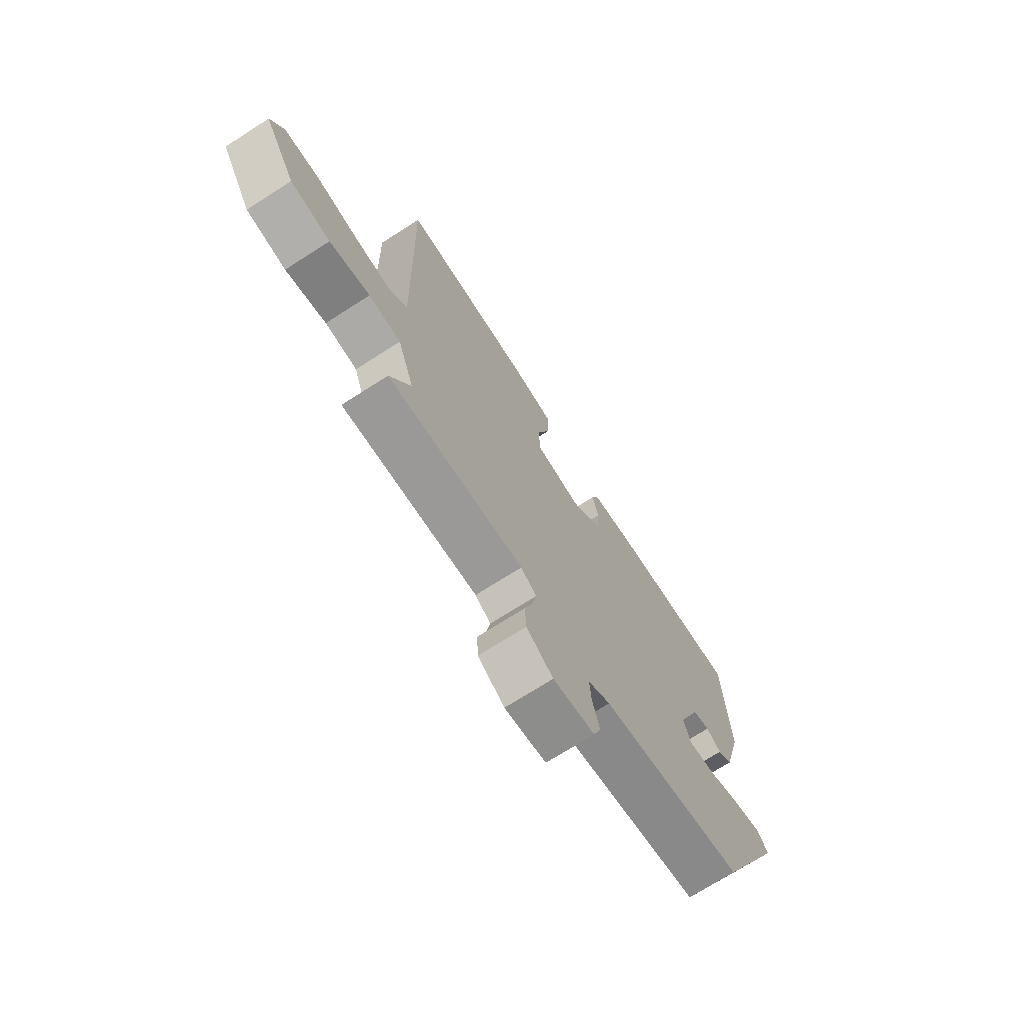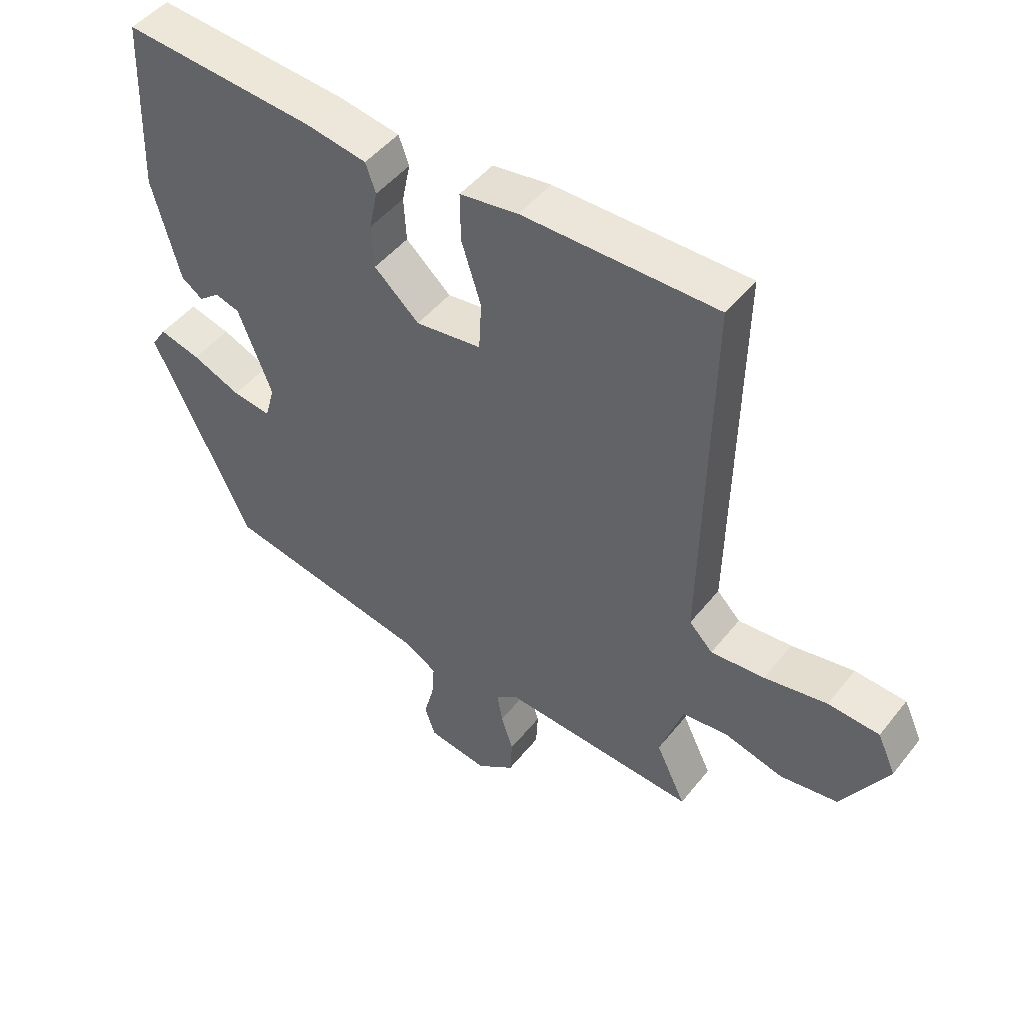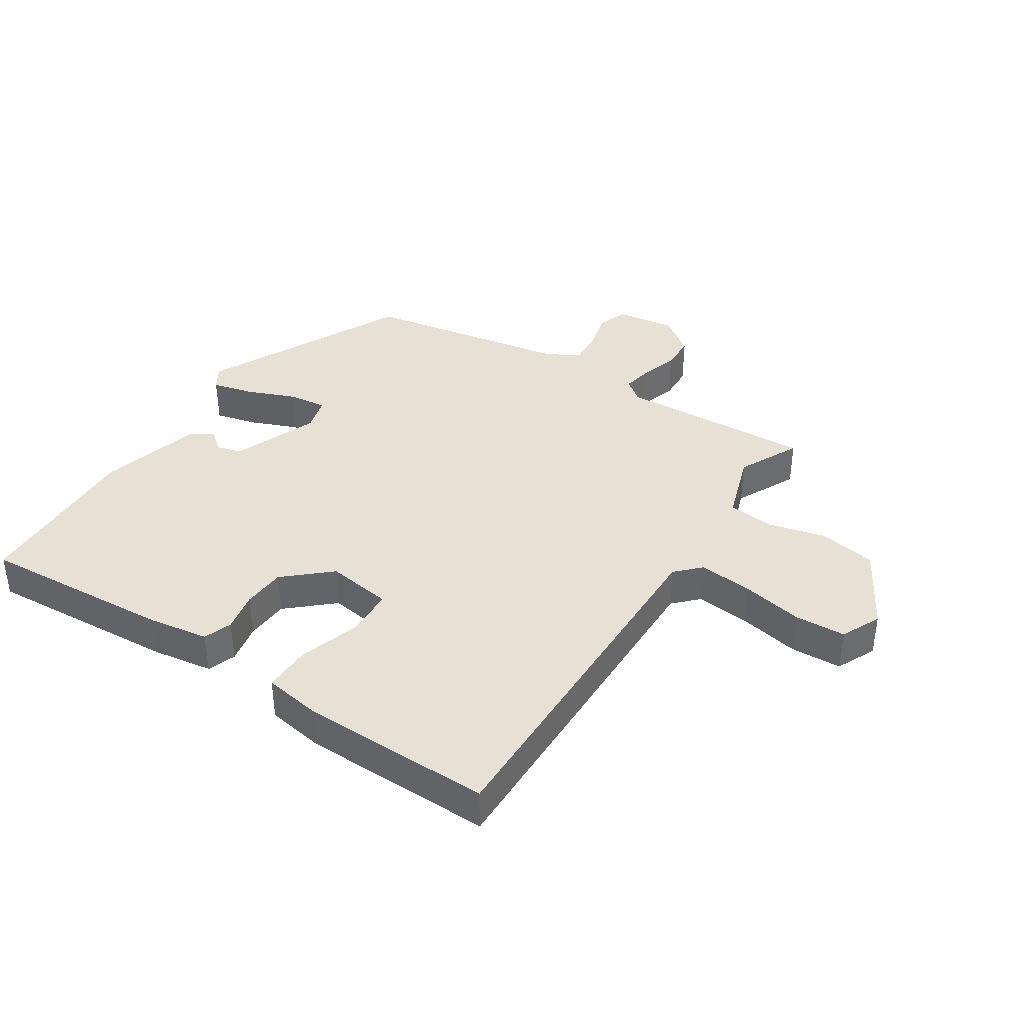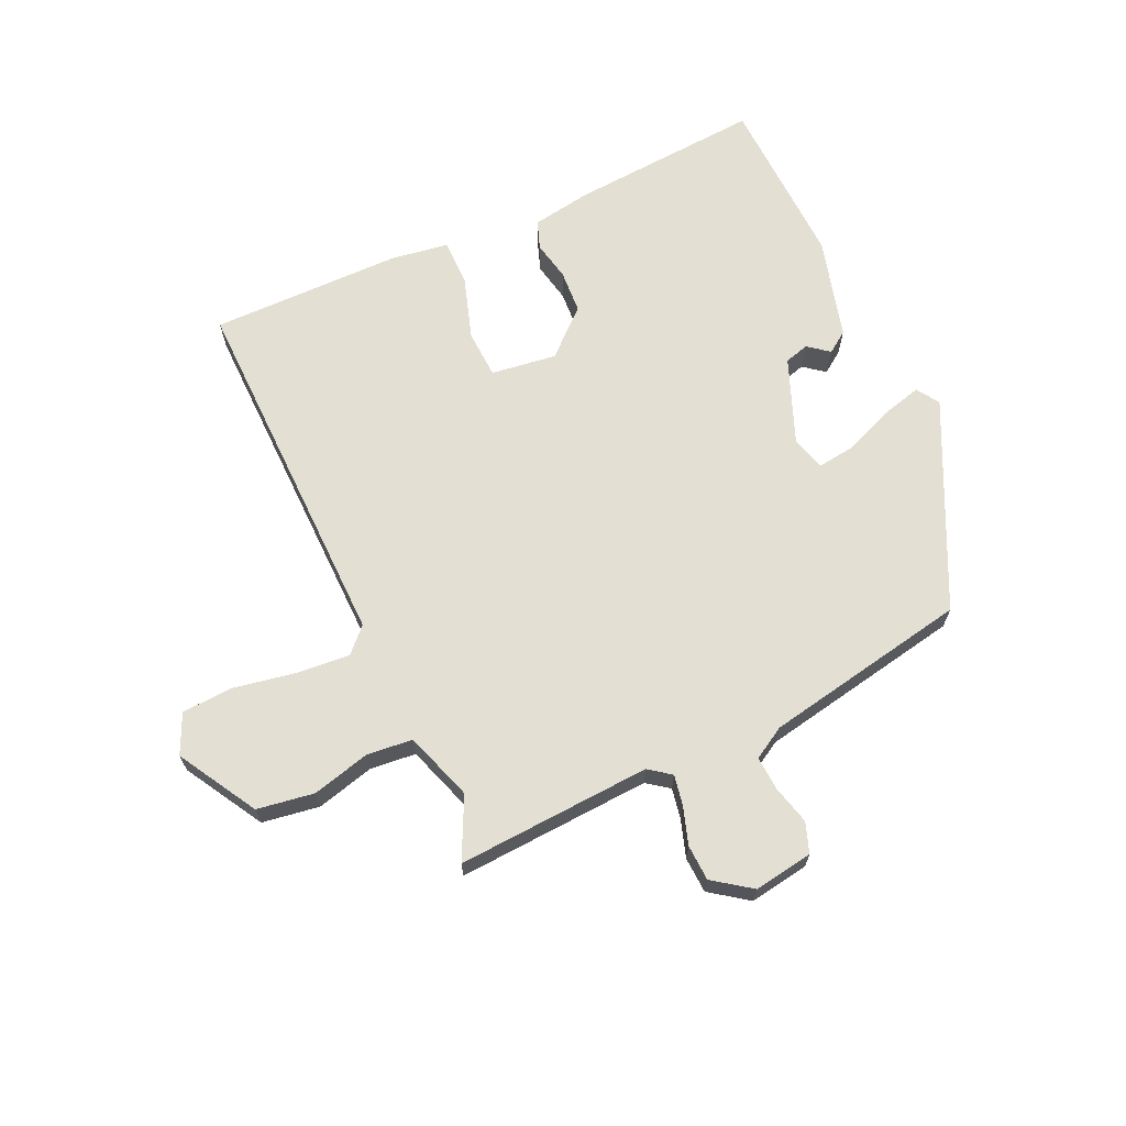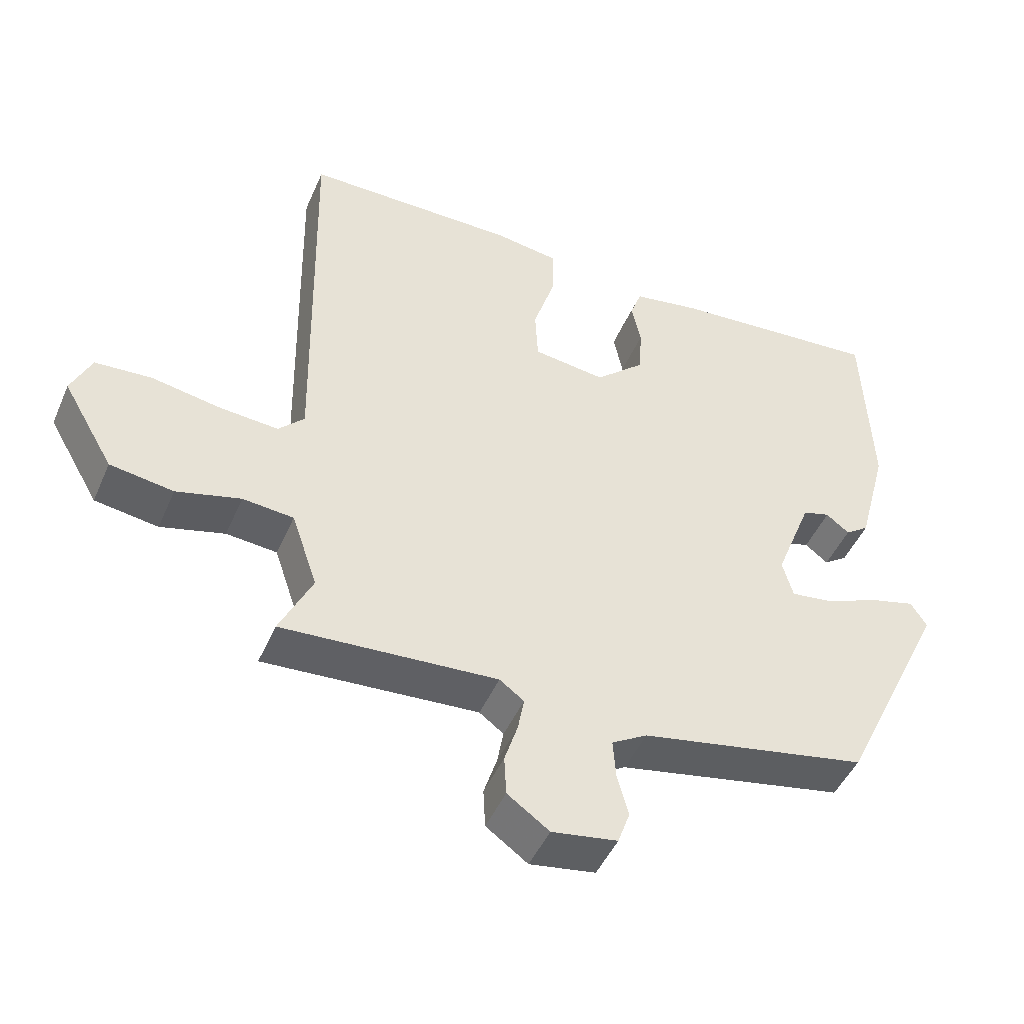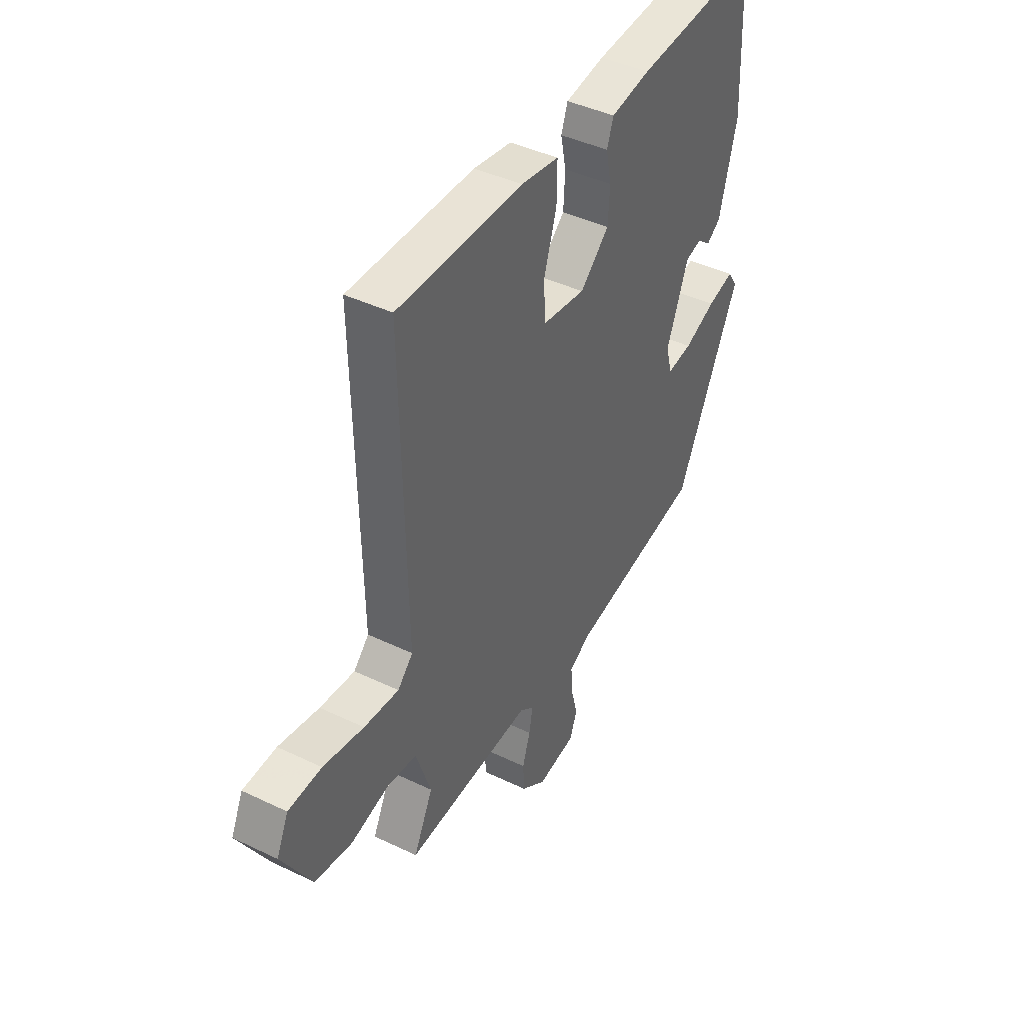
<metadata>
{"format":"obj","ext":"obj","renderer":"f3d","projection":"perspective","resolution":1024,"background":"white","views":[{"elev":-71.8,"azim":122.6,"up":"+Z"},{"elev":47.5,"azim":36.4,"up":"+Z"},{"elev":39.2,"azim":33.4,"up":"+Y"},{"elev":67.1,"azim":155.5,"up":"+Y"},{"elev":-46.8,"azim":157.2,"up":"+Z"},{"elev":42.4,"azim":119.9,"up":"+Z"}]}
</metadata>
<code>
v 0.501 0.07 -0.497
v 0.192 0.07 -0.478
v 0.157 0.07 -0.504
v 0.166 0.07 -0.553
v 0.185 0.07 -0.612
v 0.182 0.07 -0.669
v 0.122 0.07 -0.712
v 0.028 0.07 -0.697
v 0.011 0.07 -0.649
v 0.027 0.07 -0.588
v 0.031 0.07 -0.533
v -0.02 0.07 -0.503
v -0.346 0.07 -0.441
v -0.501 0.07 -0.118
v -0.478 0.07 -0.082
v -0.413 0.07 -0.099
v -0.336 0.07 -0.131
v -0.275 0.07 -0.139
v -0.26 0.07 -0.084
v -0.313 0.07 0.051
v -0.352 0.07 0.062
v -0.385 0.07 0.036
v -0.419 0.07 0.06
v -0.462 0.07 0.221
v -0.451 0.07 0.495
v -0.147 0.07 0.472
v -0.051 0.07 0.456
v -0.035 0.07 0.411
v -0.048 0.07 0.348
v -0.044 0.07 0.279
v 0.027 0.07 0.215
v 0.131 0.07 0.229
v 0.135 0.07 0.306
v 0.104 0.07 0.403
v 0.103 0.07 0.479
v 0.195 0.07 0.493
v 0.5 0.07 0.494
v 0.489 0.07 -0.088
v 0.526 0.07 -0.126
v 0.611 0.07 -0.119
v 0.71 0.07 -0.101
v 0.791 0.07 -0.106
v 0.82 0.07 -0.169
v 0.747 0.07 -0.294
v 0.656 0.07 -0.308
v 0.564 0.07 -0.284
v 0.491 0.07 -0.291
v 0.454 0.07 -0.4
v 0.501 0 -0.497
v 0.192 0 -0.478
v 0.157 0 -0.504
v 0.166 0 -0.553
v 0.185 0 -0.612
v 0.182 0 -0.669
v 0.122 0 -0.712
v 0.028 0 -0.697
v 0.011 0 -0.649
v 0.027 0 -0.588
v 0.031 0 -0.533
v -0.02 0 -0.503
v -0.346 0 -0.441
v -0.501 0 -0.118
v -0.478 0 -0.082
v -0.413 0 -0.099
v -0.336 0 -0.131
v -0.275 0 -0.139
v -0.26 0 -0.084
v -0.313 0 0.051
v -0.352 0 0.062
v -0.385 0 0.036
v -0.419 0 0.06
v -0.462 0 0.221
v -0.451 0 0.495
v -0.147 0 0.472
v -0.051 0 0.456
v -0.035 0 0.411
v -0.048 0 0.348
v -0.044 0 0.279
v 0.027 0 0.215
v 0.131 0 0.229
v 0.135 0 0.306
v 0.104 0 0.403
v 0.103 0 0.479
v 0.195 0 0.493
v 0.5 0 0.494
v 0.489 0 -0.088
v 0.526 0 -0.126
v 0.611 0 -0.119
v 0.71 0 -0.101
v 0.791 0 -0.106
v 0.82 0 -0.169
v 0.747 0 -0.294
v 0.656 0 -0.308
v 0.564 0 -0.284
v 0.491 0 -0.291
v 0.454 0 -0.4
f 43 44 45 46
f 43 46 47
f 40 41 42 43
f 39 40 43 47
f 38 39 47 48
f 36 37 38 48
f 33 34 35 36
f 32 33 36 48
f 26 27 28 29
f 26 29 30
f 25 26 30
f 24 25 30 31
f 21 22 23 24
f 20 21 24 31
f 14 15 16 17
f 12 13 14 17
f 11 12 17 18
f 7 8 9 10
f 7 10 11
f 4 5 6 7
f 3 4 7 11
f 2 3 11 18
f 19 20 31 32
f 18 19 32 48
f 1 2 18 48
f 94 93 92 91
f 95 94 91
f 91 90 89 88
f 95 91 88 87
f 96 95 87 86
f 96 86 85 84
f 84 83 82 81
f 96 84 81 80
f 77 76 75 74
f 78 77 74
f 78 74 73
f 79 78 73 72
f 72 71 70 69
f 79 72 69 68
f 65 64 63 62
f 65 62 61 60
f 66 65 60 59
f 58 57 56 55
f 59 58 55
f 55 54 53 52
f 59 55 52 51
f 66 59 51 50
f 80 79 68 67
f 96 80 67 66
f 96 66 50 49
f 1 49 50 2
f 2 50 51 3
f 3 51 52 4
f 4 52 53 5
f 5 53 54 6
f 6 54 55 7
f 7 55 56 8
f 8 56 57 9
f 9 57 58 10
f 10 58 59 11
f 11 59 60 12
f 12 60 61 13
f 13 61 62 14
f 14 62 63 15
f 15 63 64 16
f 16 64 65 17
f 17 65 66 18
f 18 66 67 19
f 19 67 68 20
f 20 68 69 21
f 21 69 70 22
f 22 70 71 23
f 23 71 72 24
f 24 72 73 25
f 25 73 74 26
f 26 74 75 27
f 27 75 76 28
f 28 76 77 29
f 29 77 78 30
f 30 78 79 31
f 31 79 80 32
f 32 80 81 33
f 33 81 82 34
f 34 82 83 35
f 35 83 84 36
f 36 84 85 37
f 37 85 86 38
f 38 86 87 39
f 39 87 88 40
f 40 88 89 41
f 41 89 90 42
f 42 90 91 43
f 43 91 92 44
f 44 92 93 45
f 45 93 94 46
f 46 94 95 47
f 47 95 96 48
f 48 96 49 1

</code>
